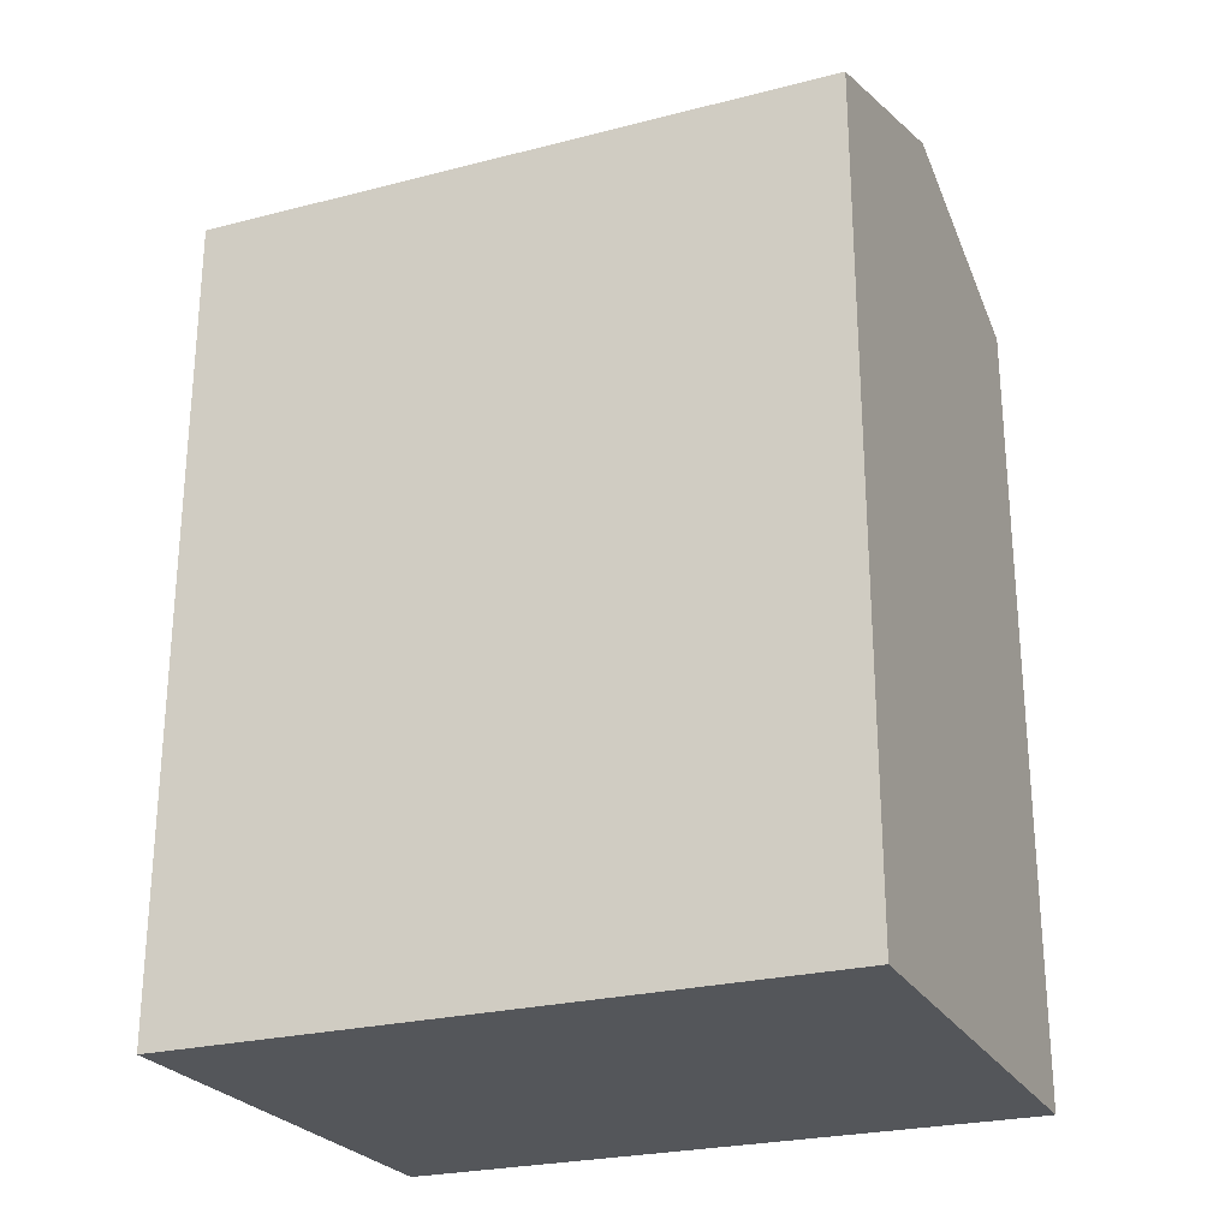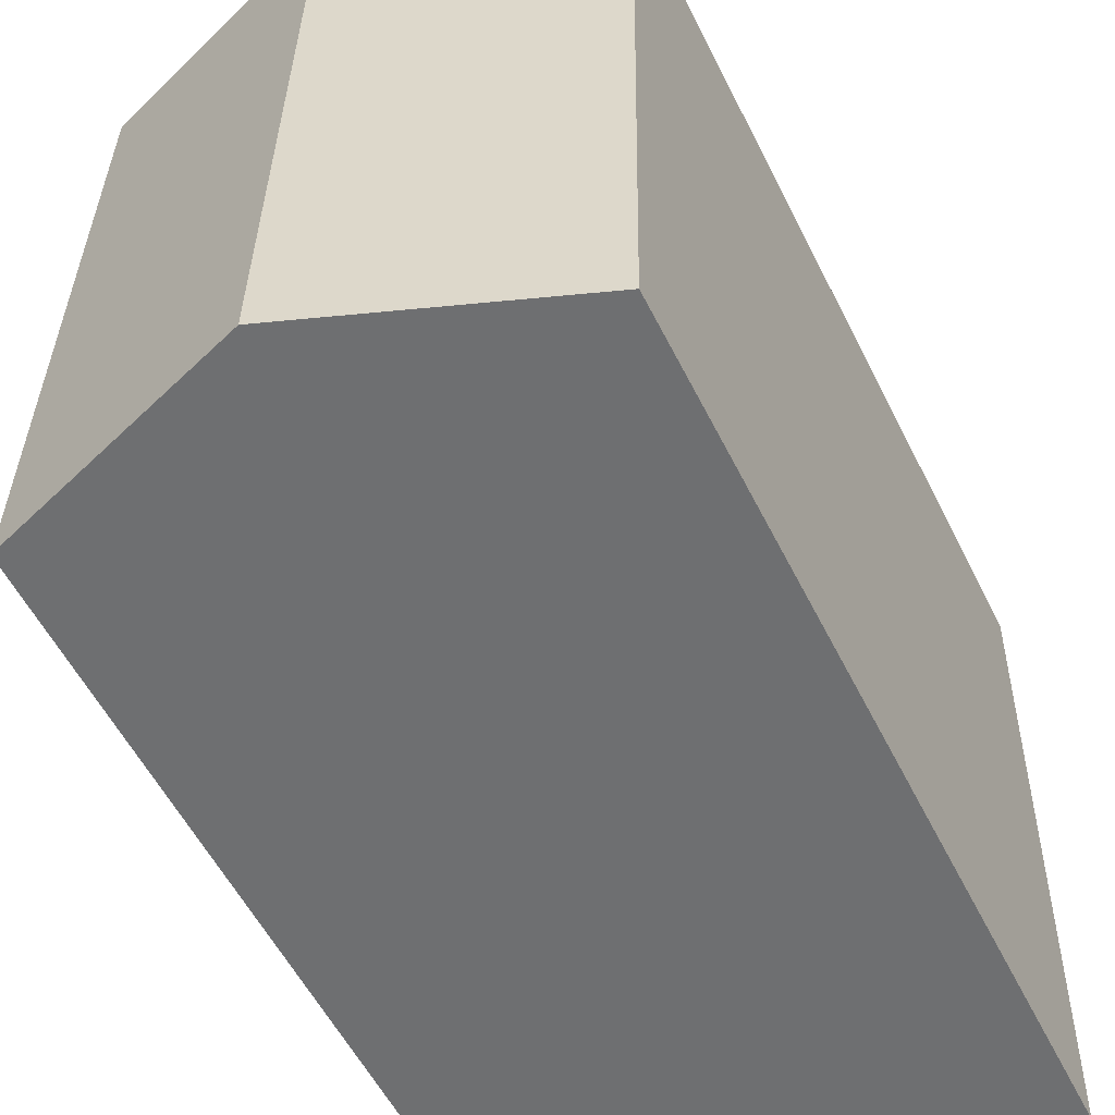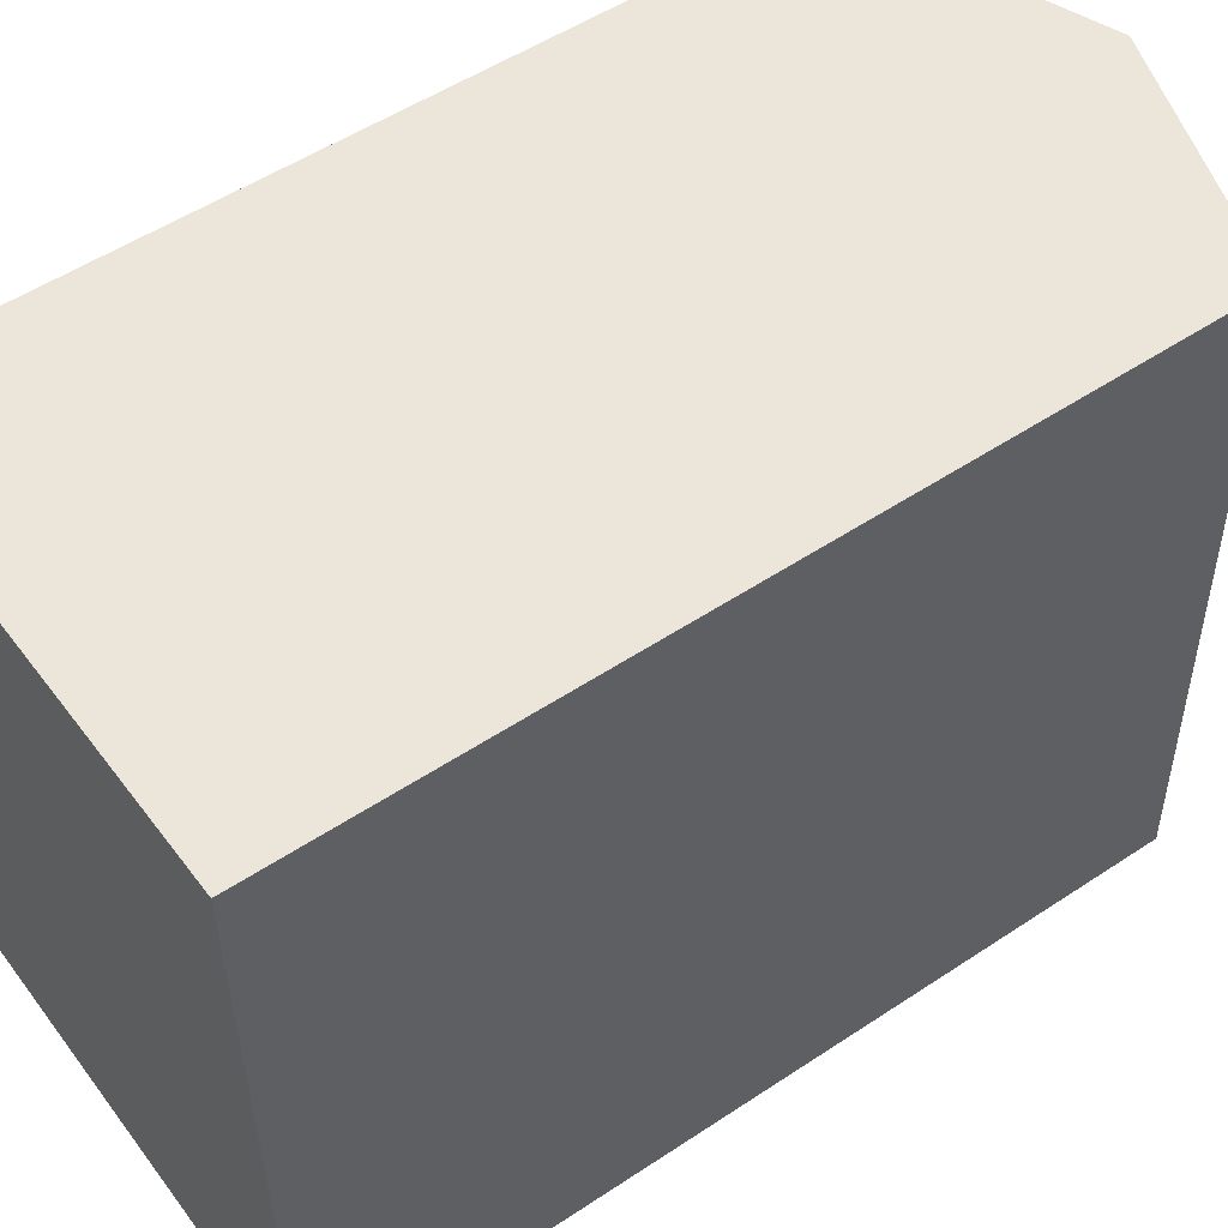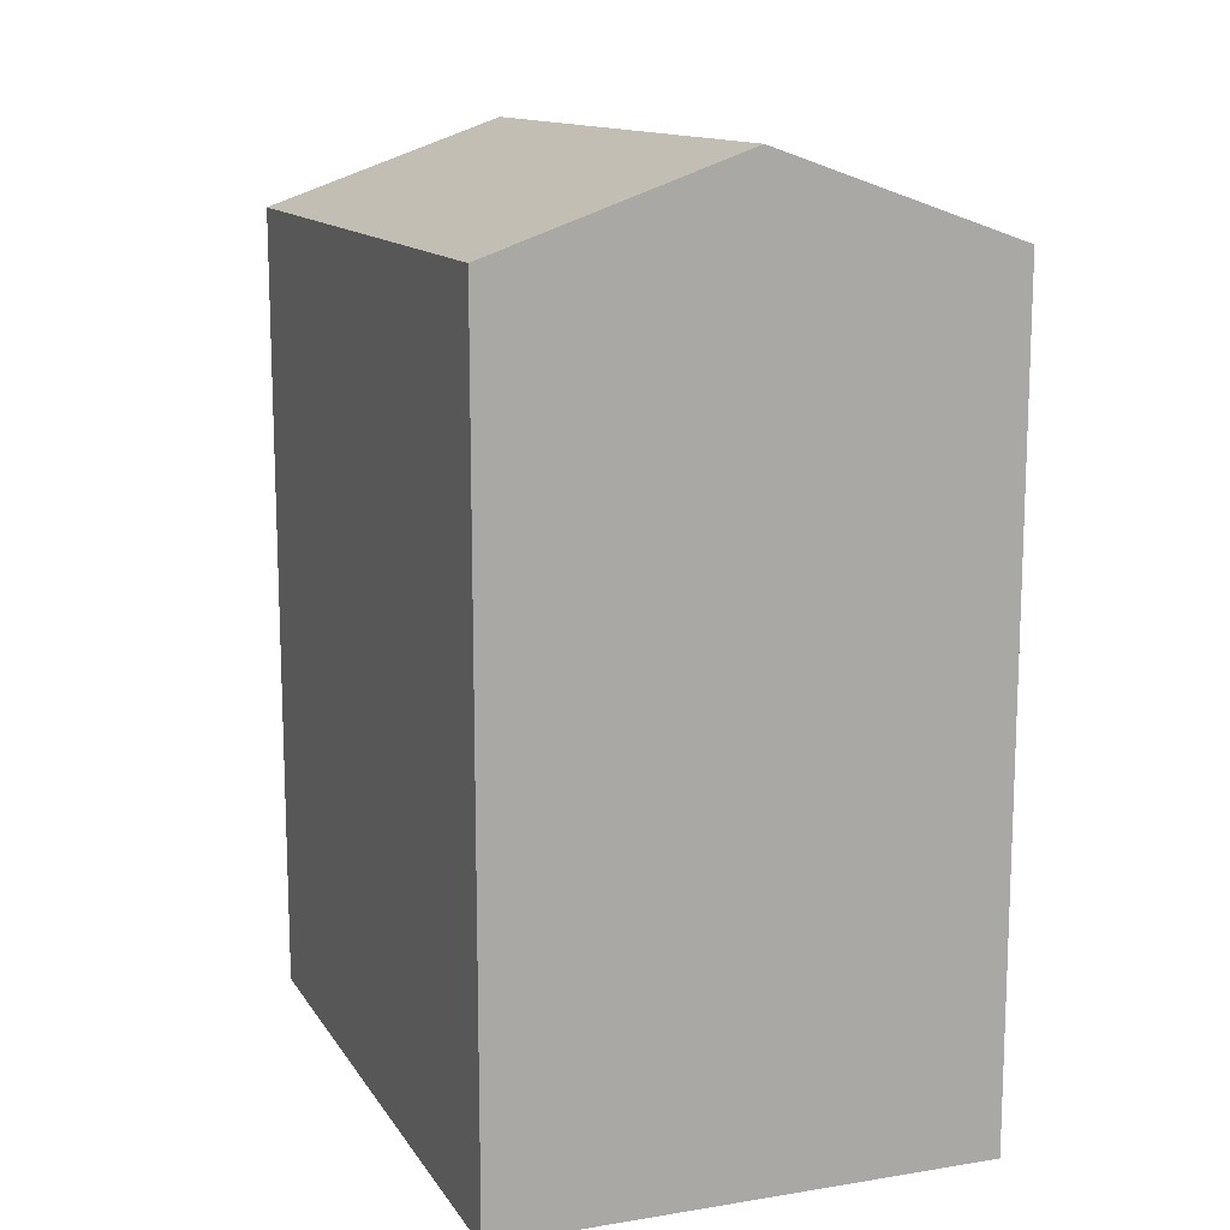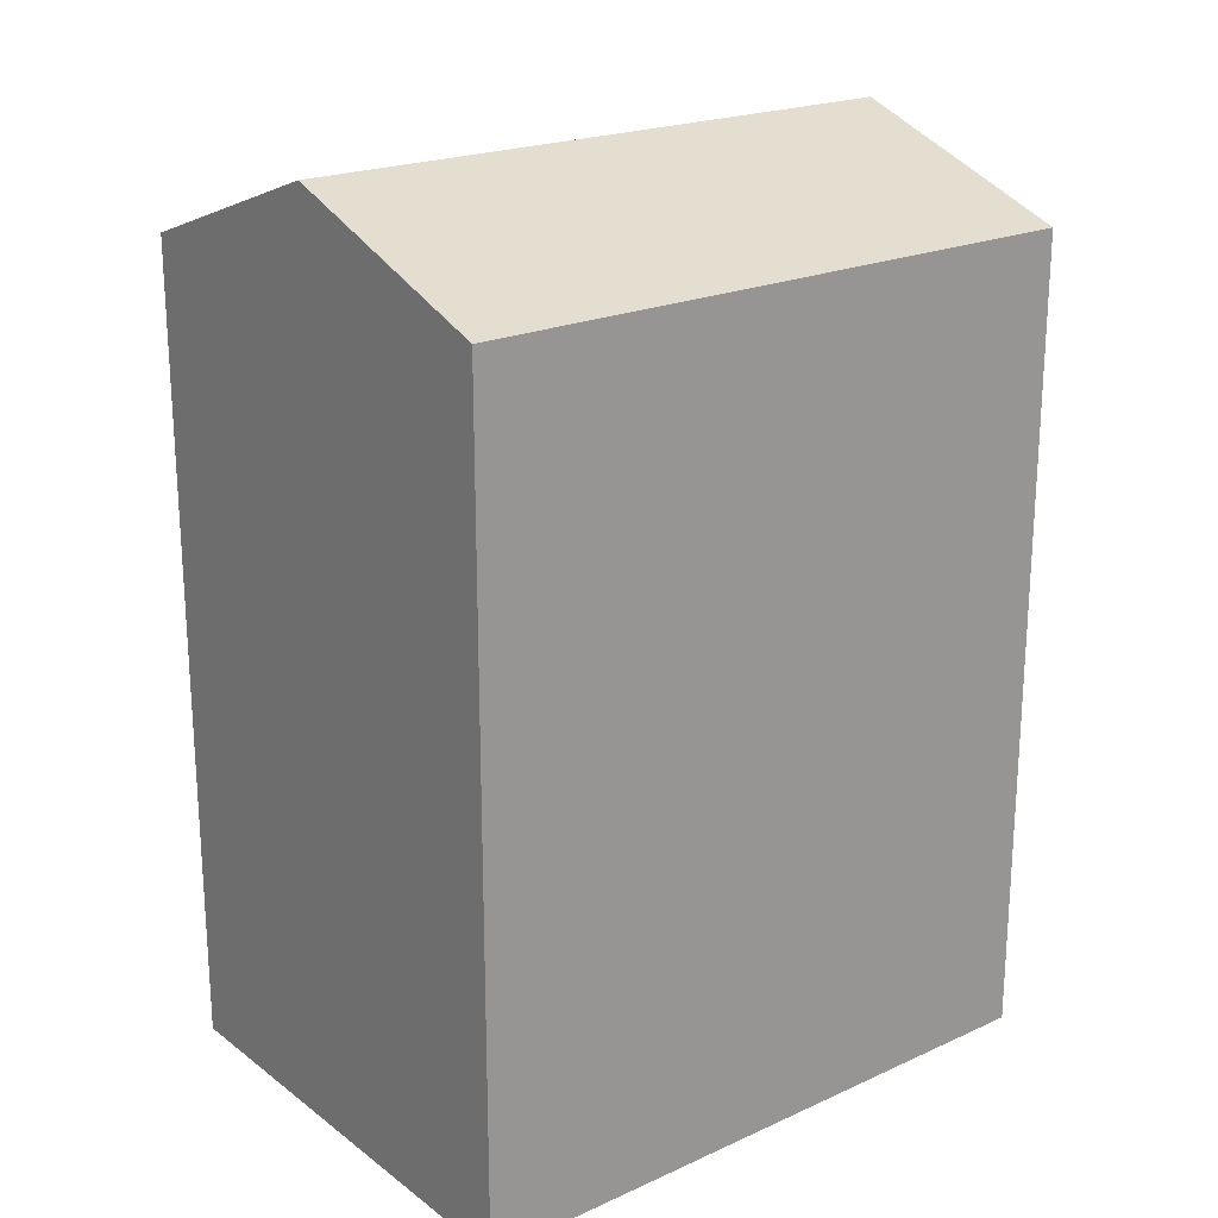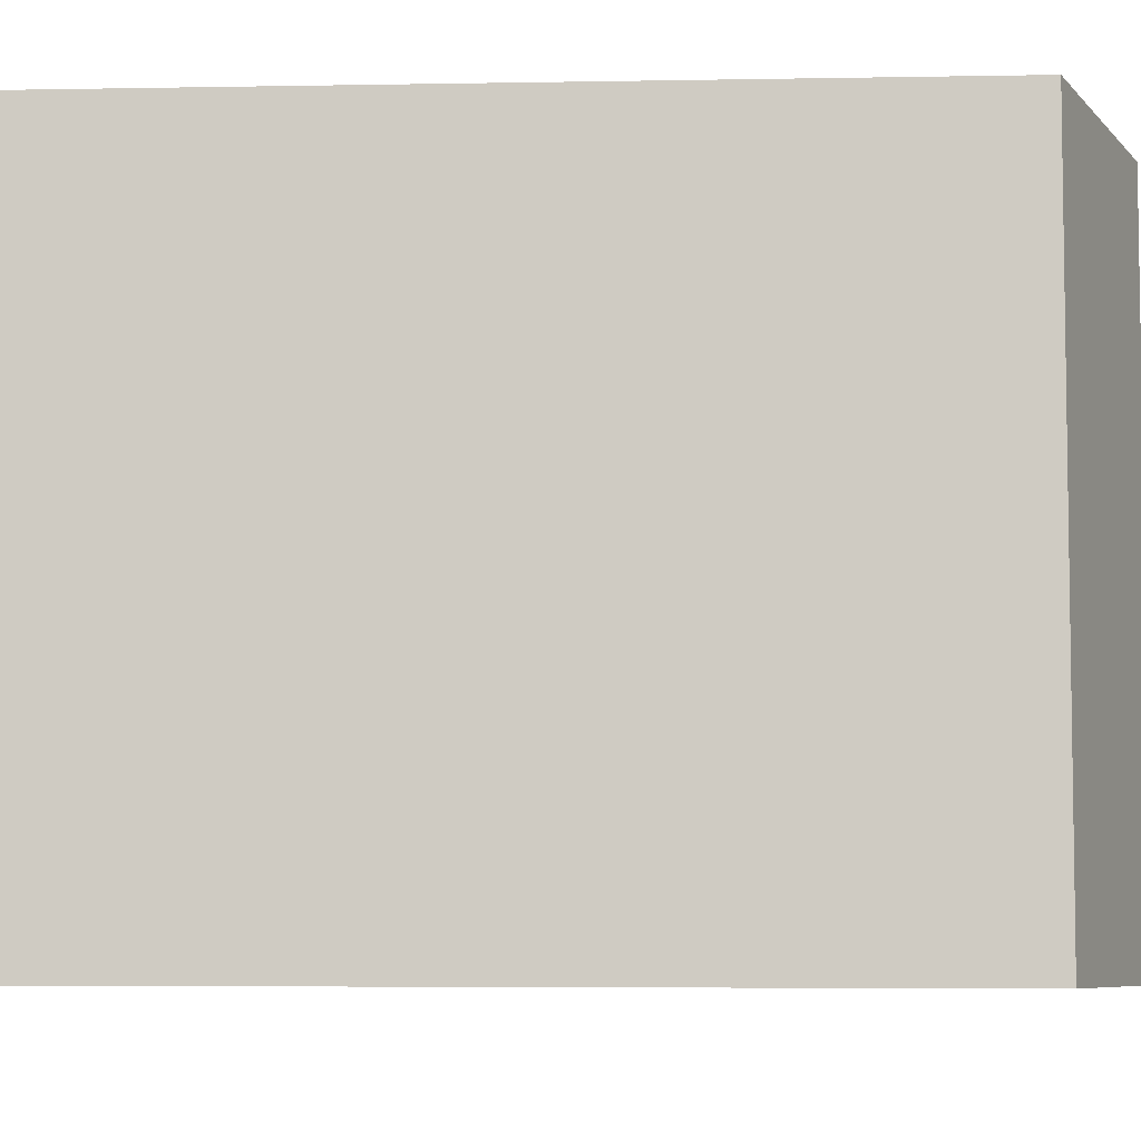
<metadata>
{"format":"obj","ext":"obj","renderer":"f3d","projection":"perspective","resolution":1024,"background":"white","views":[{"elev":-25.4,"azim":111.4,"up":"+Y"},{"elev":-55.7,"azim":-153.7,"up":"+Z"},{"elev":52.8,"azim":54.5,"up":"+Z"},{"elev":13.2,"azim":157.8,"up":"+Y"},{"elev":21.0,"azim":50.1,"up":"+Y"},{"elev":-5.1,"azim":93.3,"up":"+Z"}]}
</metadata>
<code>
v  12.31 20.62 0.4576
v  6.155 -1.403e-17 0.2291
v  12.31 -2.806e-17 0.4582
v  0 0 0
v  0.0004389 20.62 -0.0006524
v  6.155 22.78 0.2284
v  0.2768 20.62 -16.37
v  6.431 9.883e-16 -16.14
v  0.2764 1.002e-15 -16.37
v  12.59 9.743e-16 -15.91
v  12.59 20.62 -15.91
v  6.431 22.78 -16.14
g defaultobject
f 1 2 3
f 2 1 4
f 4 1 5
f 5 1 6
f 7 8 9
f 8 7 10
f 10 7 11
f 11 7 12
f 5 9 4
f 9 5 7
f 10 1 3
f 1 10 11
f 12 5 6
f 5 12 7
f 11 6 1
f 6 11 12
f 2 10 3
f 10 2 4
f 10 4 9
f 10 9 8

</code>
